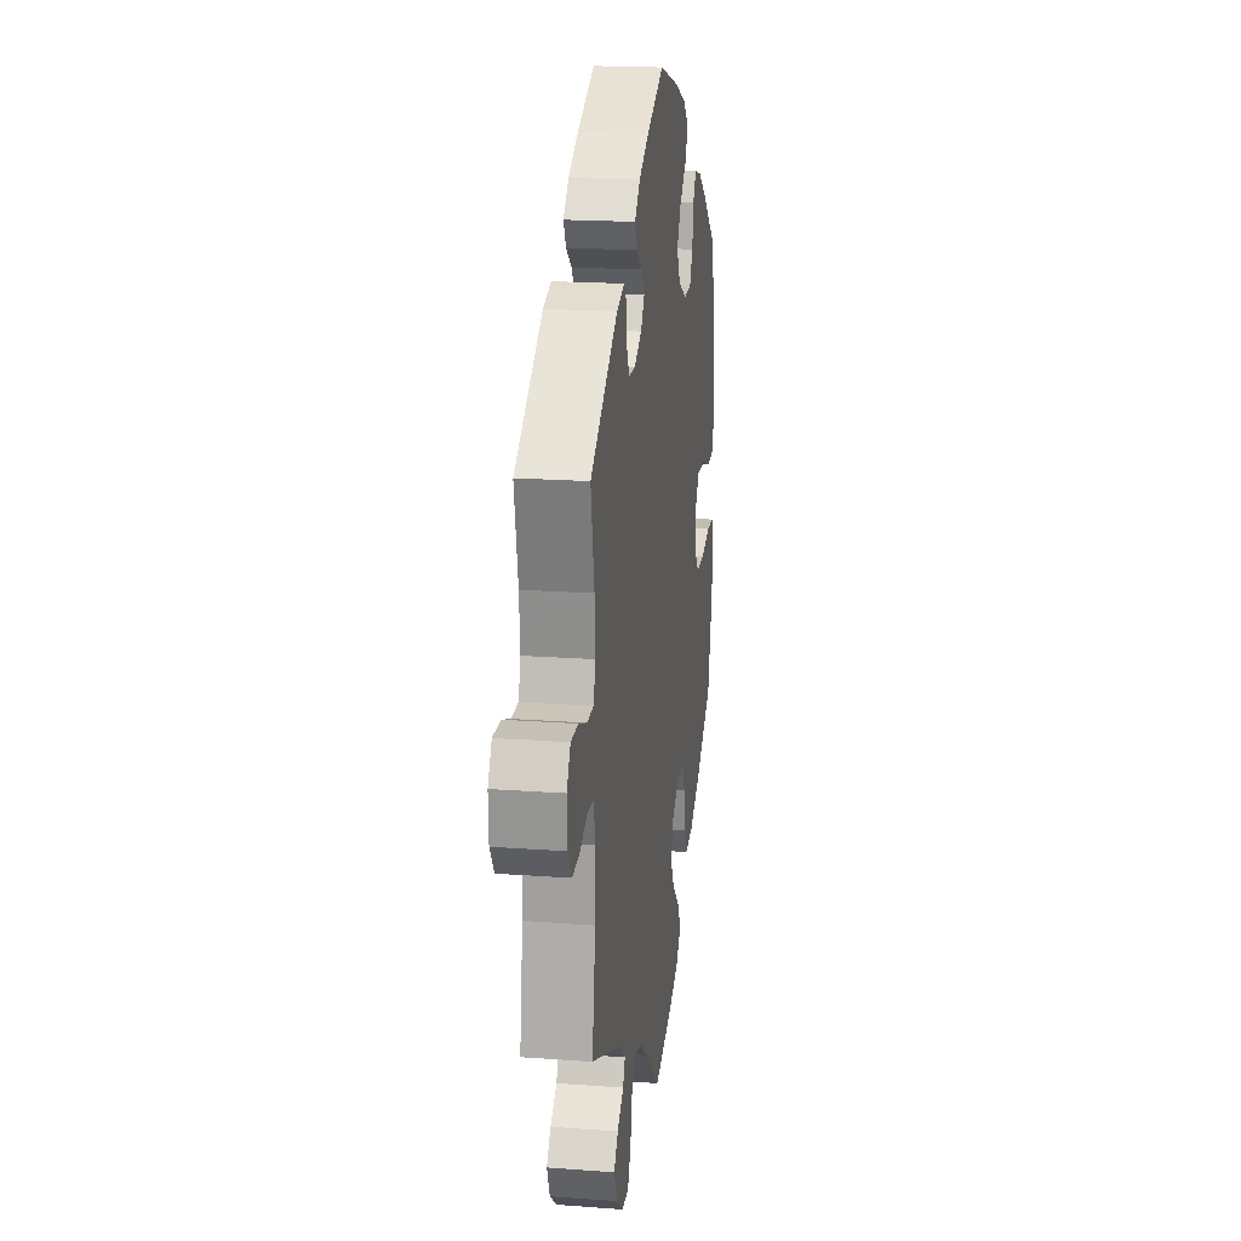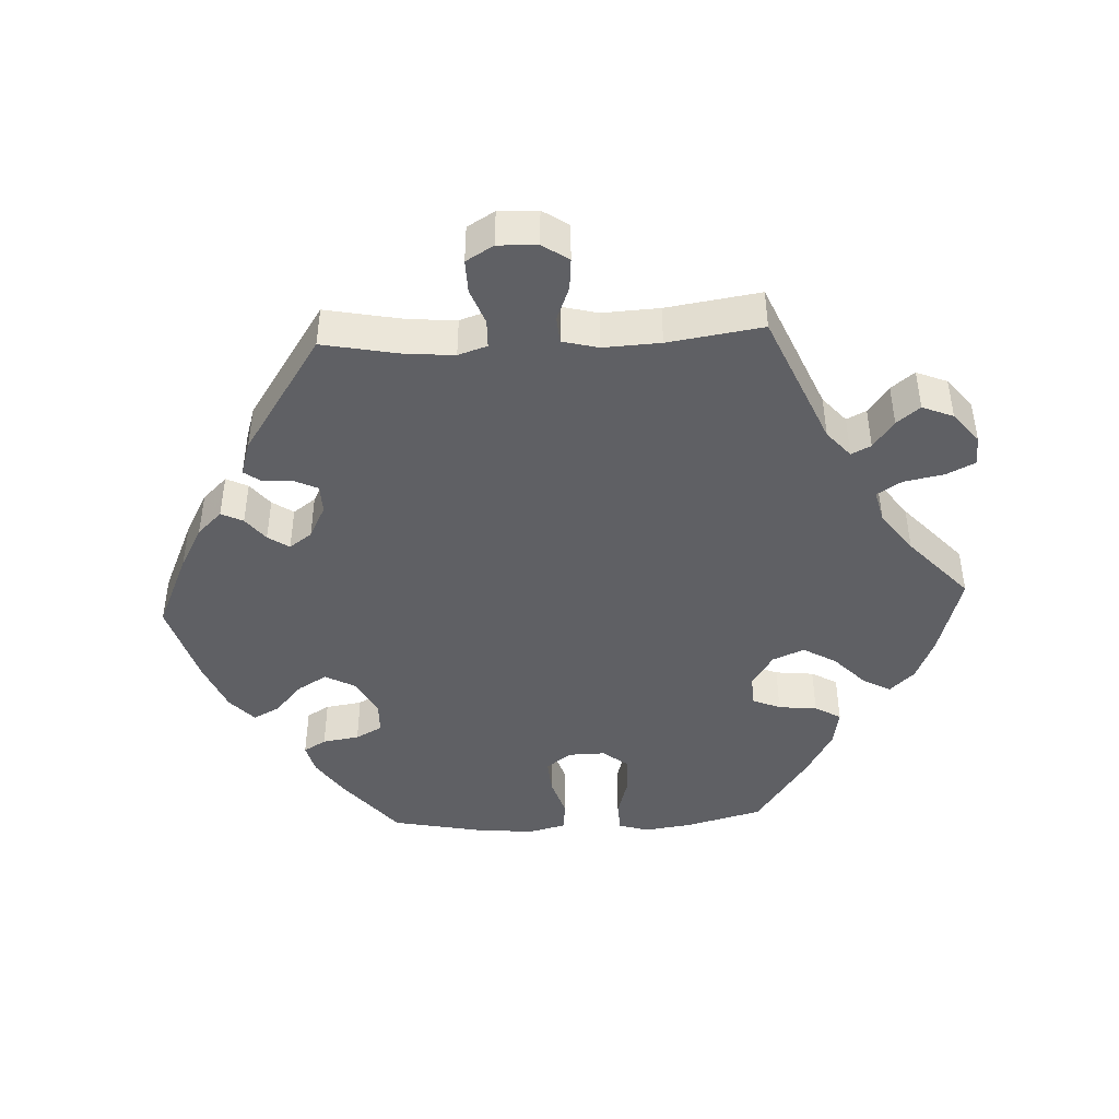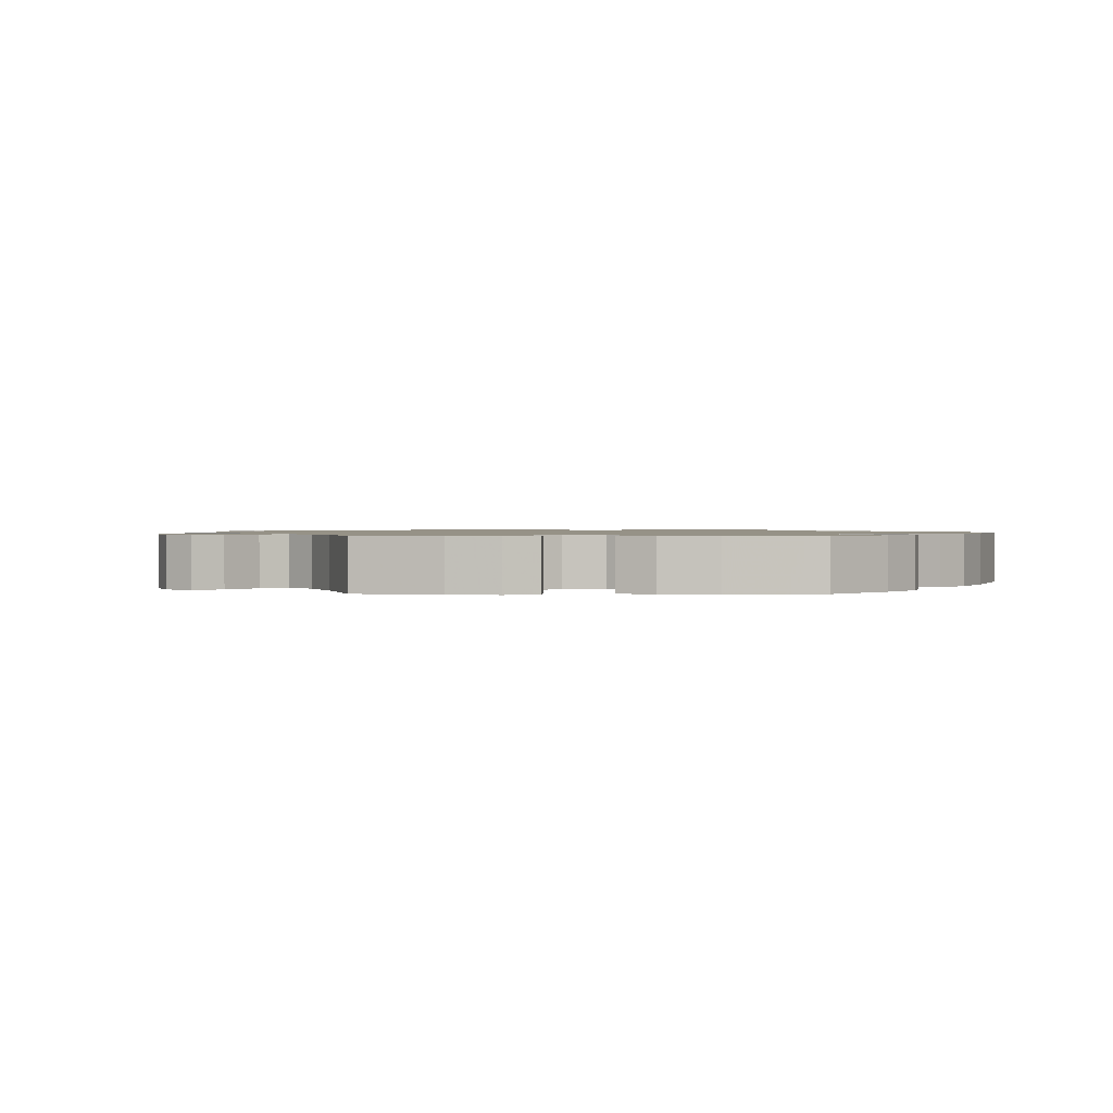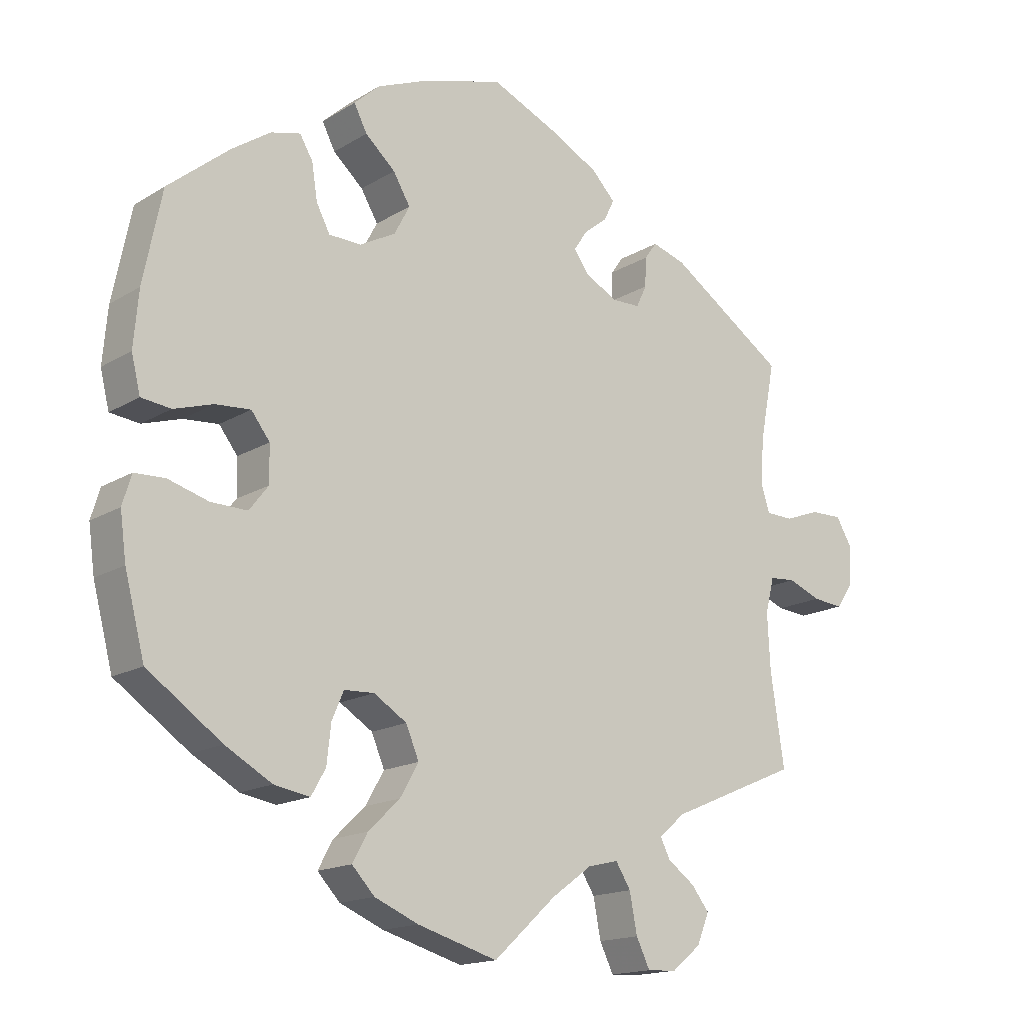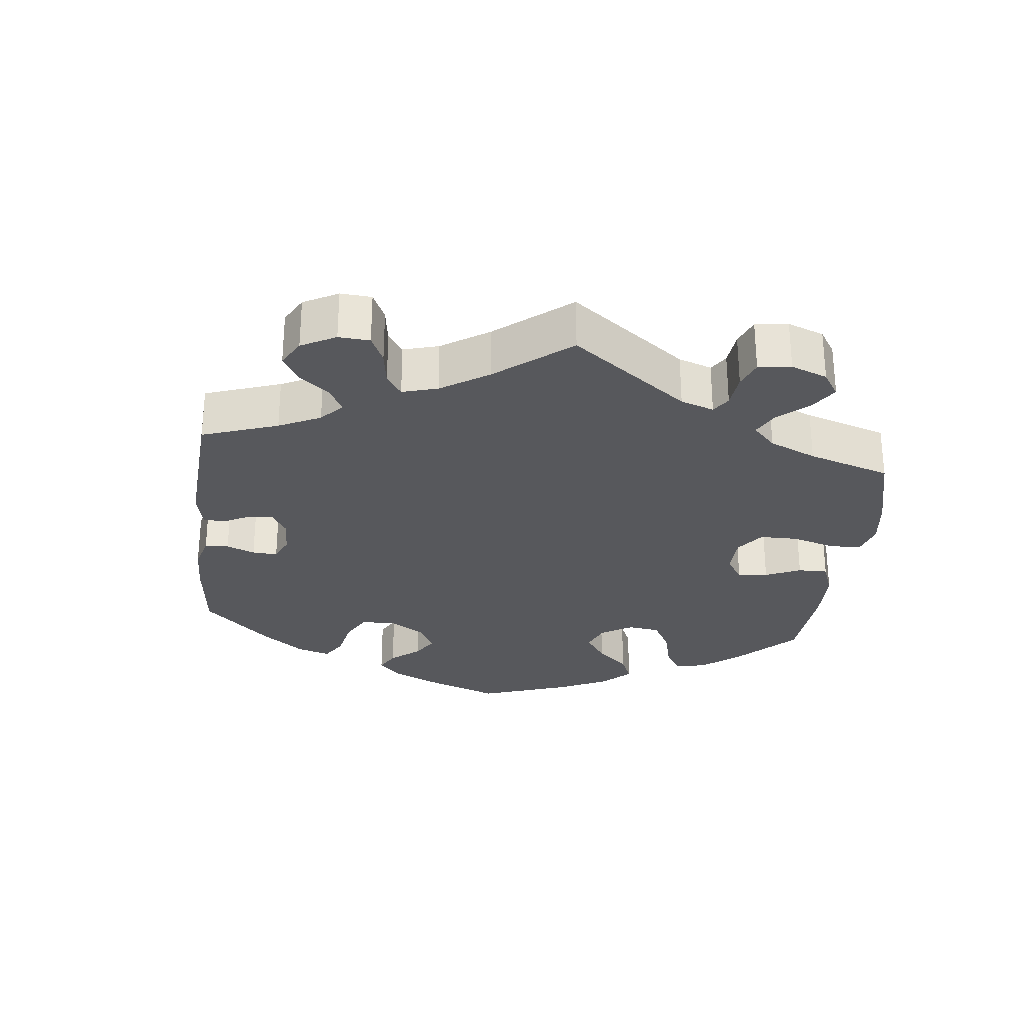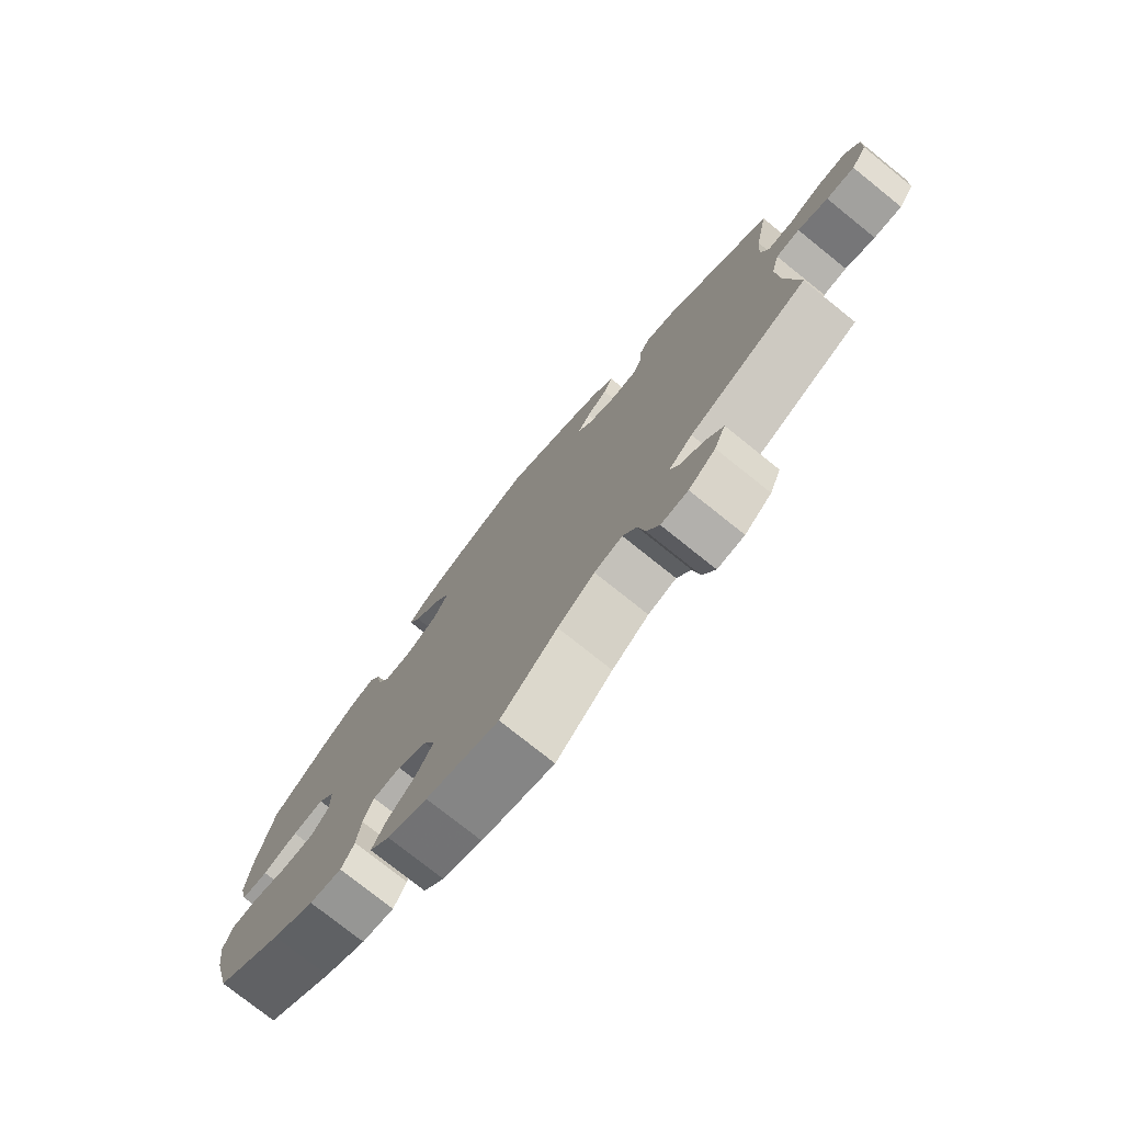
<metadata>
{"format":"obj","ext":"obj","renderer":"f3d","projection":"perspective","resolution":1024,"background":"white","views":[{"elev":19.5,"azim":97.9,"up":"+Z"},{"elev":-44.3,"azim":92.9,"up":"+Y"},{"elev":1.1,"azim":-149.1,"up":"+Y"},{"elev":-16.2,"azim":-39.1,"up":"+Z"},{"elev":-28.8,"azim":113.6,"up":"+Y"},{"elev":-76.5,"azim":51.3,"up":"+Z"}]}
</metadata>
<code>
v 0.311 0.07 -0.37
v 0.273 0.07 -0.403
v 0.287 0.07 -0.431
v 0.327 0.07 -0.46
v 0.353 0.07 -0.493
v 0.335 0.07 -0.537
v 0.292 0.07 -0.572
v 0.249 0.07 -0.574
v 0.229 0.07 -0.533
v 0.218 0.07 -0.476
v 0.196 0.07 -0.441
v 0.151 0.07 -0.452
v 0.092 0.07 -0.495
v 0.001 0.07 -0.578
v -0.116 0.07 -0.544
v -0.18 0.07 -0.517
v -0.213 0.07 -0.482
v -0.191 0.07 -0.442
v -0.145 0.07 -0.398
v -0.118 0.07 -0.351
v -0.137 0.07 -0.306
v -0.185 0.07 -0.276
v -0.229 0.07 -0.278
v -0.246 0.07 -0.318
v -0.252 0.07 -0.373
v -0.273 0.07 -0.41
v -0.325 0.07 -0.401
v -0.393 0.07 -0.363
v -0.501 0.07 -0.288
v -0.53 0.07 -0.177
v -0.539 0.07 -0.111
v -0.526 0.07 -0.068
v -0.482 0.07 -0.066
v -0.423 0.07 -0.083
v -0.37 0.07 -0.084
v -0.342 0.07 -0.048
v -0.343 0.07 0.005
v -0.37 0.07 0.04
v -0.421 0.07 0.036
v -0.478 0.07 0.018
v -0.521 0.07 0.023
v -0.534 0.07 0.076
v -0.527 0.07 0.156
v -0.5 0.07 0.289
v -0.41 0.07 0.363
v -0.354 0.07 0.401
v -0.311 0.07 0.412
v -0.292 0.07 0.38
v -0.284 0.07 0.328
v -0.264 0.07 0.29
v -0.217 0.07 0.289
v -0.165 0.07 0.317
v -0.142 0.07 0.36
v -0.167 0.07 0.402
v -0.211 0.07 0.441
v -0.23 0.07 0.478
v -0.193 0.07 0.512
v -0.123 0.07 0.541
v 0 0.07 0.578
v 0.109 0.07 0.53
v 0.17 0.07 0.497
v 0.204 0.07 0.462
v 0.189 0.07 0.431
v 0.155 0.07 0.404
v 0.135 0.07 0.374
v 0.158 0.07 0.342
v 0.205 0.07 0.318
v 0.246 0.07 0.319
v 0.261 0.07 0.351
v 0.263 0.07 0.394
v 0.281 0.07 0.419
v 0.33 0.07 0.404
v 0.501 0.07 0.29
v 0.479 0.07 0.177
v 0.474 0.07 0.111
v 0.487 0.07 0.07
v 0.527 0.07 0.069
v 0.578 0.07 0.088
v 0.625 0.07 0.089
v 0.648 0.07 0.05
v 0.646 0.07 -0.006
v 0.621 0.07 -0.043
v 0.576 0.07 -0.039
v 0.528 0.07 -0.02
v 0.49 0.07 -0.023
v 0.477 0.07 -0.074
v 0.481 0.07 -0.155
v 0.501 0.07 -0.289
v 0.311 0 -0.37
v 0.273 0 -0.403
v 0.287 0 -0.431
v 0.327 0 -0.46
v 0.353 0 -0.493
v 0.335 0 -0.537
v 0.292 0 -0.572
v 0.249 0 -0.574
v 0.229 0 -0.533
v 0.218 0 -0.476
v 0.196 0 -0.441
v 0.151 0 -0.452
v 0.092 0 -0.495
v 0.001 0 -0.578
v -0.116 0 -0.544
v -0.18 0 -0.517
v -0.213 0 -0.482
v -0.191 0 -0.442
v -0.145 0 -0.398
v -0.118 0 -0.351
v -0.137 0 -0.306
v -0.185 0 -0.276
v -0.229 0 -0.278
v -0.246 0 -0.318
v -0.252 0 -0.373
v -0.273 0 -0.41
v -0.325 0 -0.401
v -0.393 0 -0.363
v -0.501 0 -0.288
v -0.53 0 -0.177
v -0.539 0 -0.111
v -0.526 0 -0.068
v -0.482 0 -0.066
v -0.423 0 -0.083
v -0.37 0 -0.084
v -0.342 0 -0.048
v -0.343 0 0.005
v -0.37 0 0.04
v -0.421 0 0.036
v -0.478 0 0.018
v -0.521 0 0.023
v -0.534 0 0.076
v -0.527 0 0.156
v -0.5 0 0.289
v -0.41 0 0.363
v -0.354 0 0.401
v -0.311 0 0.412
v -0.292 0 0.38
v -0.284 0 0.328
v -0.264 0 0.29
v -0.217 0 0.289
v -0.165 0 0.317
v -0.142 0 0.36
v -0.167 0 0.402
v -0.211 0 0.441
v -0.23 0 0.478
v -0.193 0 0.512
v -0.123 0 0.541
v 0 0 0.578
v 0.109 0 0.53
v 0.17 0 0.497
v 0.204 0 0.462
v 0.189 0 0.431
v 0.155 0 0.404
v 0.135 0 0.374
v 0.158 0 0.342
v 0.205 0 0.318
v 0.246 0 0.319
v 0.261 0 0.351
v 0.263 0 0.394
v 0.281 0 0.419
v 0.33 0 0.404
v 0.501 0 0.29
v 0.479 0 0.177
v 0.474 0 0.111
v 0.487 0 0.07
v 0.527 0 0.069
v 0.578 0 0.088
v 0.625 0 0.089
v 0.648 0 0.05
v 0.646 0 -0.006
v 0.621 0 -0.043
v 0.576 0 -0.039
v 0.528 0 -0.02
v 0.49 0 -0.023
v 0.477 0 -0.074
v 0.481 0 -0.155
v 0.501 0 -0.289
f 87 88 1
f 86 87 1 2
f 85 86 2
f 81 82 83 84
f 81 84 85
f 80 81 85
f 77 78 79 80
f 76 77 80 85
f 75 76 85 2
f 71 72 73 74
f 69 70 71 74
f 68 69 74 75
f 67 68 75 2
f 61 62 63 64
f 61 64 65
f 60 61 65
f 59 60 65
f 58 59 65
f 57 58 65 66
f 54 55 56 57
f 53 54 57 66
f 46 47 48 49
f 46 49 50
f 45 46 50
f 44 45 50
f 43 44 50 51
f 39 40 41 42
f 38 39 42 43
f 31 32 33 34
f 31 34 35
f 30 31 35
f 29 30 35
f 28 29 35 36
f 24 25 26 27
f 23 24 27 28
f 16 17 18 19
f 16 19 20
f 13 14 15 16
f 12 13 16 20
f 11 12 20 21
f 7 8 9 10
f 7 10 11
f 6 7 11
f 3 4 5 6
f 2 3 6 11
f 52 53 66 67
f 51 52 67 2
f 38 43 51 2
f 37 38 2 11
f 36 37 11 21
f 23 28 36
f 22 23 36
f 21 22 36
f 89 176 175
f 90 89 175 174
f 90 174 173
f 172 171 170 169
f 173 172 169
f 173 169 168
f 168 167 166 165
f 173 168 165 164
f 90 173 164 163
f 162 161 160 159
f 162 159 158 157
f 163 162 157 156
f 90 163 156 155
f 152 151 150 149
f 153 152 149
f 153 149 148
f 153 148 147
f 153 147 146
f 154 153 146 145
f 145 144 143 142
f 154 145 142 141
f 137 136 135 134
f 138 137 134
f 138 134 133
f 138 133 132
f 139 138 132 131
f 130 129 128 127
f 131 130 127 126
f 122 121 120 119
f 123 122 119
f 123 119 118
f 123 118 117
f 124 123 117 116
f 115 114 113 112
f 116 115 112 111
f 107 106 105 104
f 108 107 104
f 104 103 102 101
f 108 104 101 100
f 109 108 100 99
f 98 97 96 95
f 99 98 95
f 99 95 94
f 94 93 92 91
f 99 94 91 90
f 155 154 141 140
f 90 155 140 139
f 90 139 131 126
f 99 90 126 125
f 109 99 125 124
f 124 116 111
f 124 111 110
f 124 110 109
f 1 89 90 2
f 2 90 91 3
f 3 91 92 4
f 4 92 93 5
f 5 93 94 6
f 6 94 95 7
f 7 95 96 8
f 8 96 97 9
f 9 97 98 10
f 10 98 99 11
f 11 99 100 12
f 12 100 101 13
f 13 101 102 14
f 14 102 103 15
f 15 103 104 16
f 16 104 105 17
f 17 105 106 18
f 18 106 107 19
f 19 107 108 20
f 20 108 109 21
f 21 109 110 22
f 22 110 111 23
f 23 111 112 24
f 24 112 113 25
f 25 113 114 26
f 26 114 115 27
f 27 115 116 28
f 28 116 117 29
f 29 117 118 30
f 30 118 119 31
f 31 119 120 32
f 32 120 121 33
f 33 121 122 34
f 34 122 123 35
f 35 123 124 36
f 36 124 125 37
f 37 125 126 38
f 38 126 127 39
f 39 127 128 40
f 40 128 129 41
f 41 129 130 42
f 42 130 131 43
f 43 131 132 44
f 44 132 133 45
f 45 133 134 46
f 46 134 135 47
f 47 135 136 48
f 48 136 137 49
f 49 137 138 50
f 50 138 139 51
f 51 139 140 52
f 52 140 141 53
f 53 141 142 54
f 54 142 143 55
f 55 143 144 56
f 56 144 145 57
f 57 145 146 58
f 58 146 147 59
f 59 147 148 60
f 60 148 149 61
f 61 149 150 62
f 62 150 151 63
f 63 151 152 64
f 64 152 153 65
f 65 153 154 66
f 66 154 155 67
f 67 155 156 68
f 68 156 157 69
f 69 157 158 70
f 70 158 159 71
f 71 159 160 72
f 72 160 161 73
f 73 161 162 74
f 74 162 163 75
f 75 163 164 76
f 76 164 165 77
f 77 165 166 78
f 78 166 167 79
f 79 167 168 80
f 80 168 169 81
f 81 169 170 82
f 82 170 171 83
f 83 171 172 84
f 84 172 173 85
f 85 173 174 86
f 86 174 175 87
f 87 175 176 88
f 88 176 89 1

</code>
